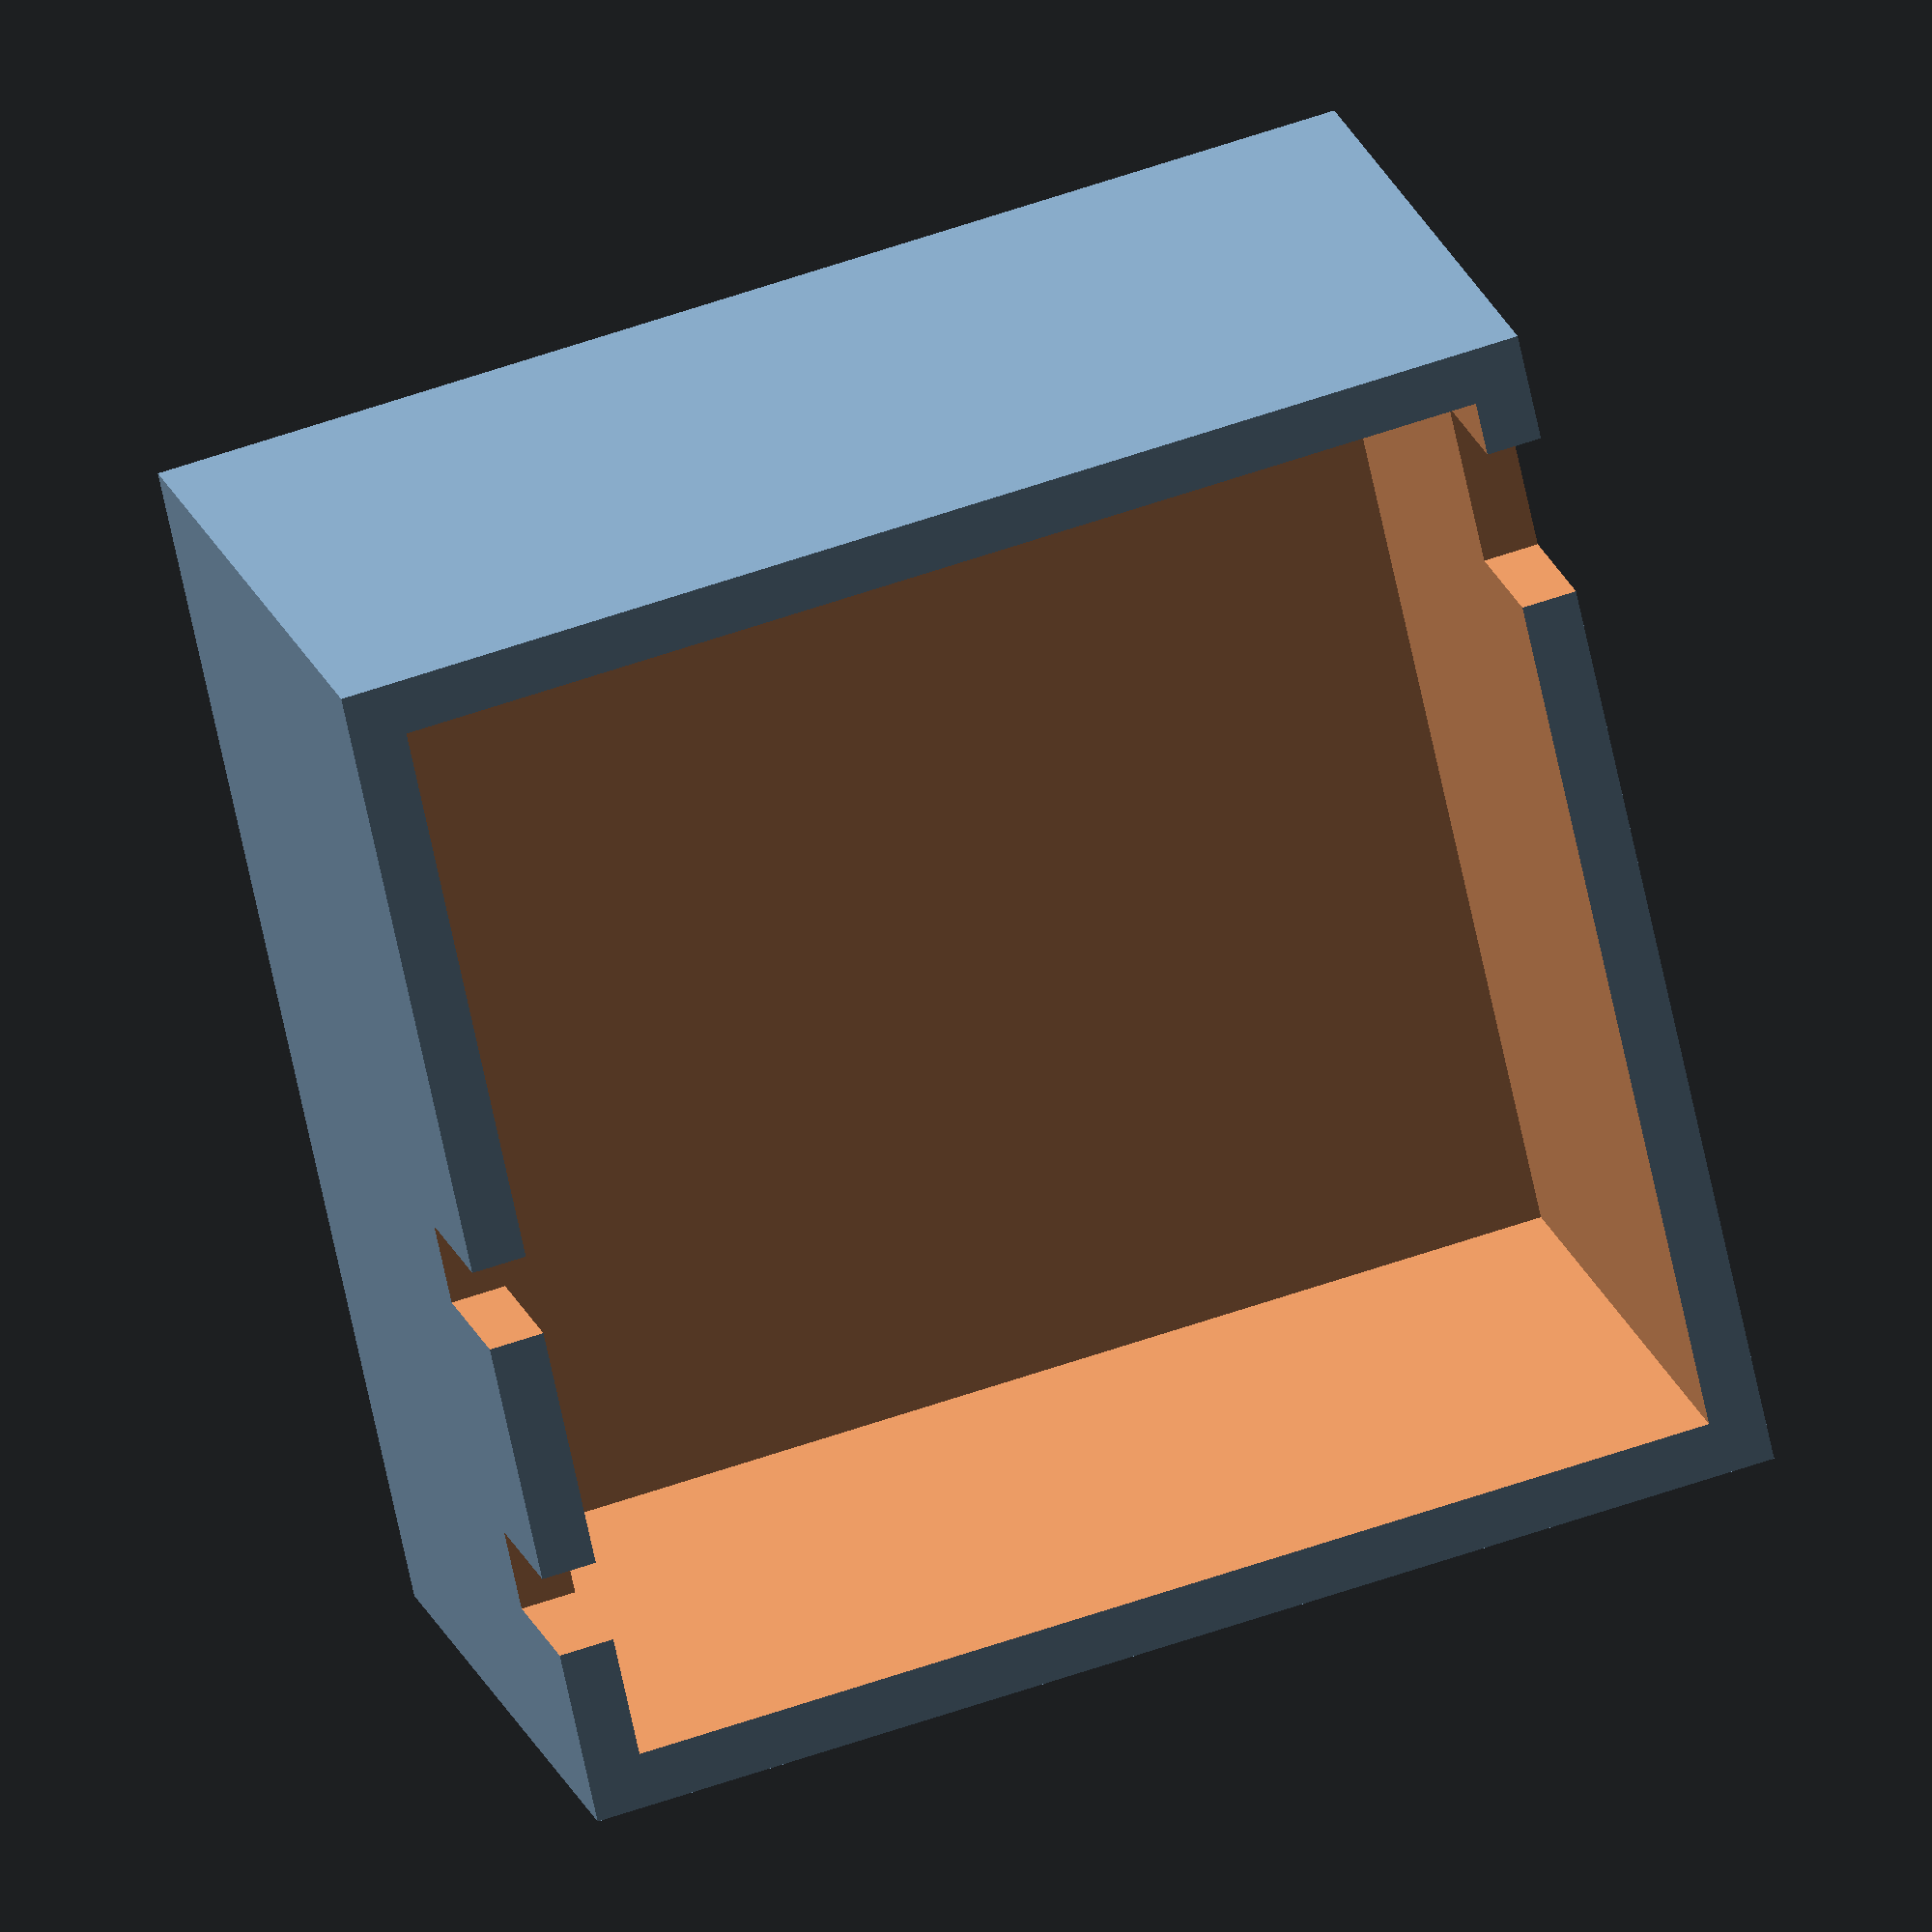
<openscad>
psuBoardWidth=40;
psuBoardHeight=40;
wallThickness=2;

portSize=6;
acLive=[2.65, 22];
acNeut=[2.65, 34];

dcOut=[55, 6.5];

cableM = 3;

function pcbToCaseX(pcb) = pcb;
function pcbToCaseY(pcb) = psuBoardHeight - pcb;

containerHeight=22;


difference() {
    translate([-wallThickness, -wallThickness, -wallThickness]) {
        cube([2 * wallThickness + psuBoardWidth, 2 * wallThickness + psuBoardHeight, wallThickness + containerHeight]);
    }
    cube([psuBoardWidth, psuBoardHeight, containerHeight + 0.01]);

    translate([-wallThickness - 0.01,0, containerHeight - cableM - wallThickness]) {
        translate([0, pcbToCaseY(acLive[1]) - cableM / 2, 0]) {
            cube([wallThickness + 0.02, cableM, cableM + wallThickness + 0.01]);
        }

        translate([0, pcbToCaseY(acNeut[1]) - cableM / 2, 0]) {
            cube([wallThickness + 0.02, cableM, cableM + wallThickness + 0.01]);
        }
    }

    translate([psuBoardWidth - 0.01,0, containerHeight - cableM - wallThickness]) {
        translate([0, pcbToCaseY(dcOut[1]) - cableM / 2, 0]) {
            cube([wallThickness + 0.02, cableM * 2, cableM + wallThickness + 0.01]);
        }
    }
}
/*

translate([psuBoardWidth + 10, 0, 0]) {
    difference() {
        translate([-wallThickness, -2 * wallThickness, -wallThickness]) {
            cube([4 * wallThickness + psuBoardWidth, 6 * wallThickness + psuBoardHeight, 3 * wallThickness]);
        }
        translate([-0.1, -0.1,0]) {
            cube([2 * wallThickness + psuBoardWidth + 0.2, 2 * wallThickness + psuBoardHeight + 0.2,2 * wallThickness + 0.01]);
        }
    }
    translate([-wallThickness, -2 * wallThickness, - 3 * wallThickness]) {
        cube([wallThickness * 3, wallThickness, 3 * wallThickness]);
    }
    translate([psuBoardWidth - 0 * wallThickness, -2 * wallThickness, - 3 * wallThickness]) {
        cube([wallThickness * 3, wallThickness, 3 * wallThickness]);
    }

    translate([-wallThickness, psuBoardHeight + 3 * wallThickness, - 3 * wallThickness]) {
        cube([wallThickness * 3, wallThickness, 3 * wallThickness]);
    }
    translate([psuBoardWidth - 0 * wallThickness, psuBoardHeight + 3 * wallThickness, - 3 * wallThickness]) {
        cube([wallThickness * 3, wallThickness, 3 * wallThickness]);
    }
}
*/

</openscad>
<views>
elev=339.9 azim=347.7 roll=344.4 proj=o view=solid
</views>
